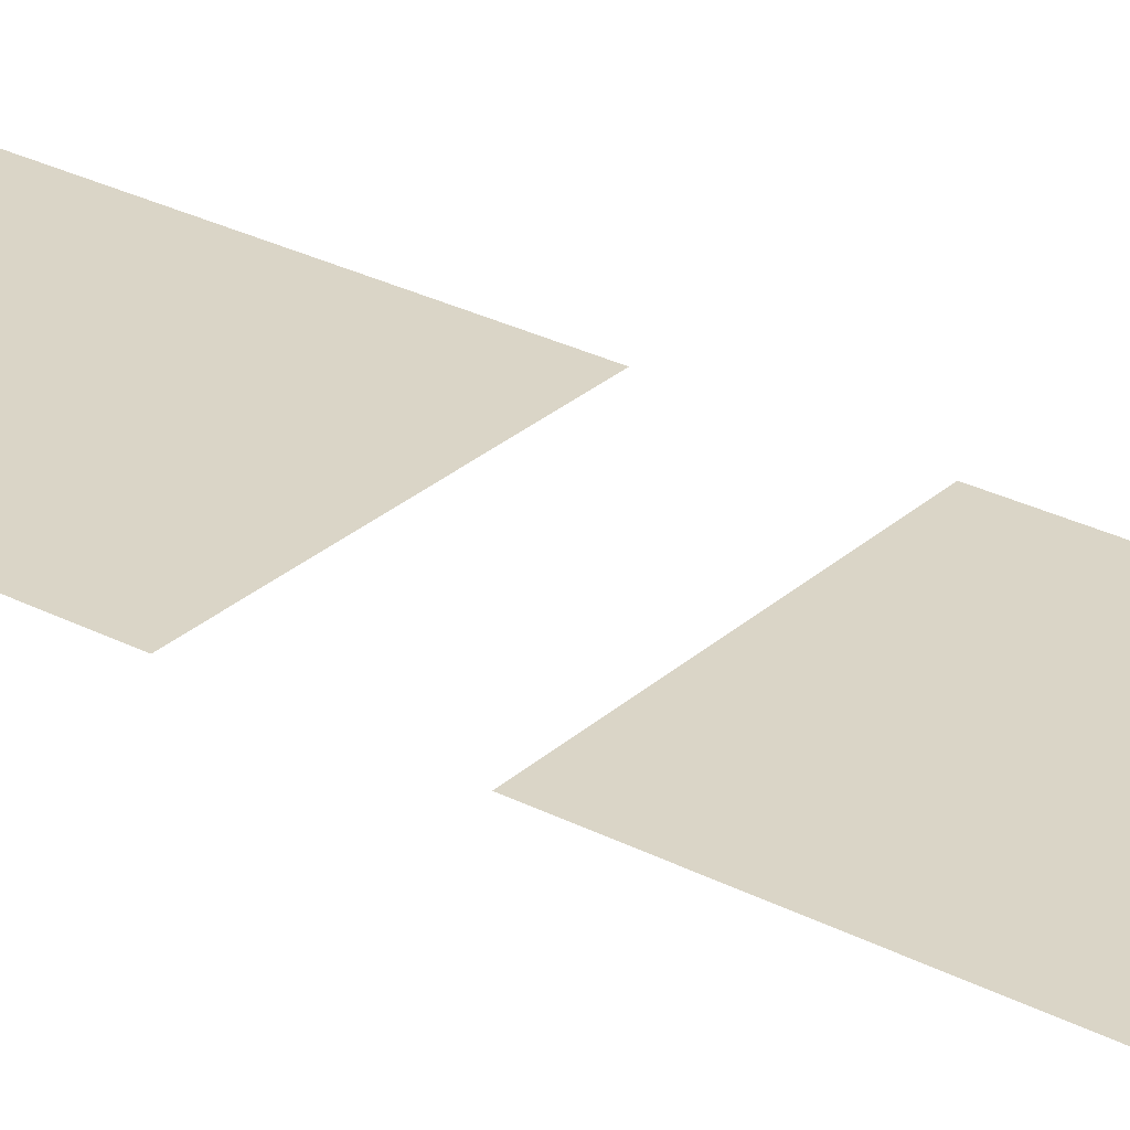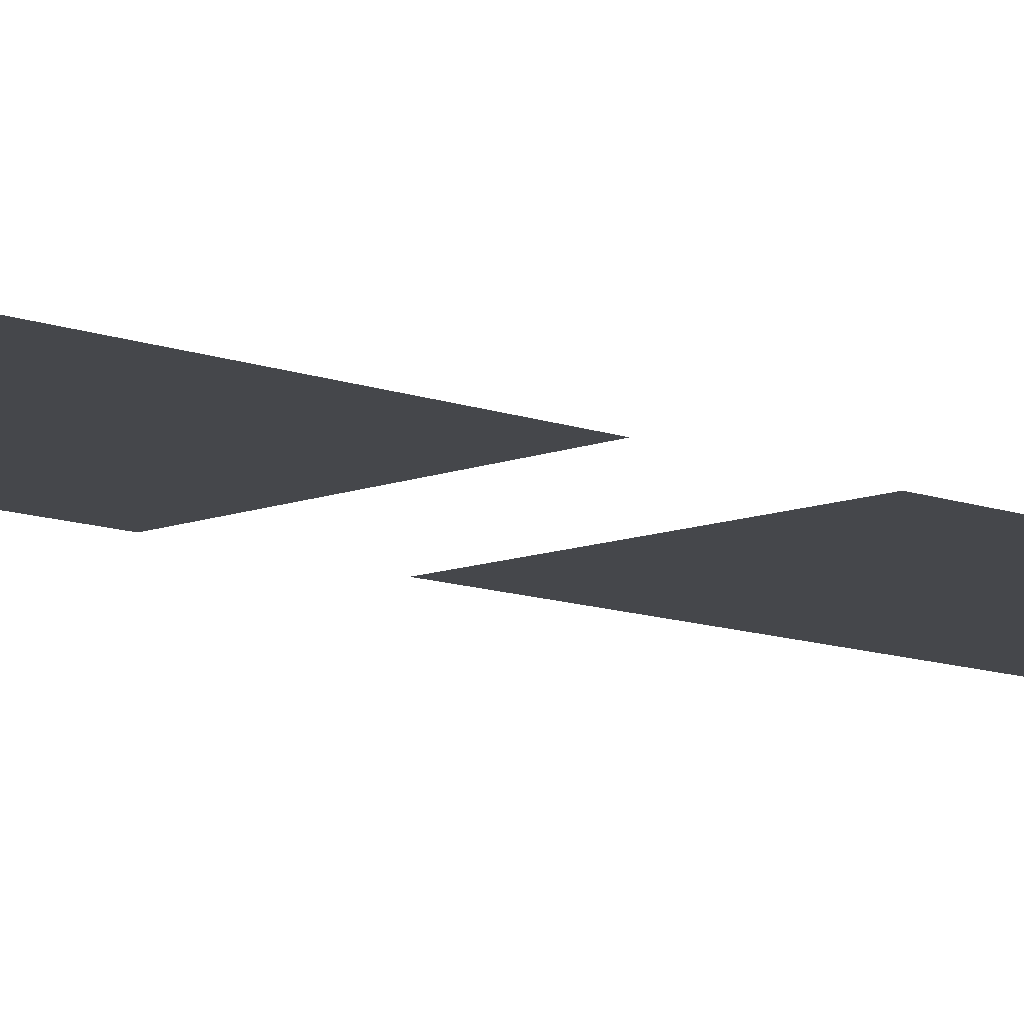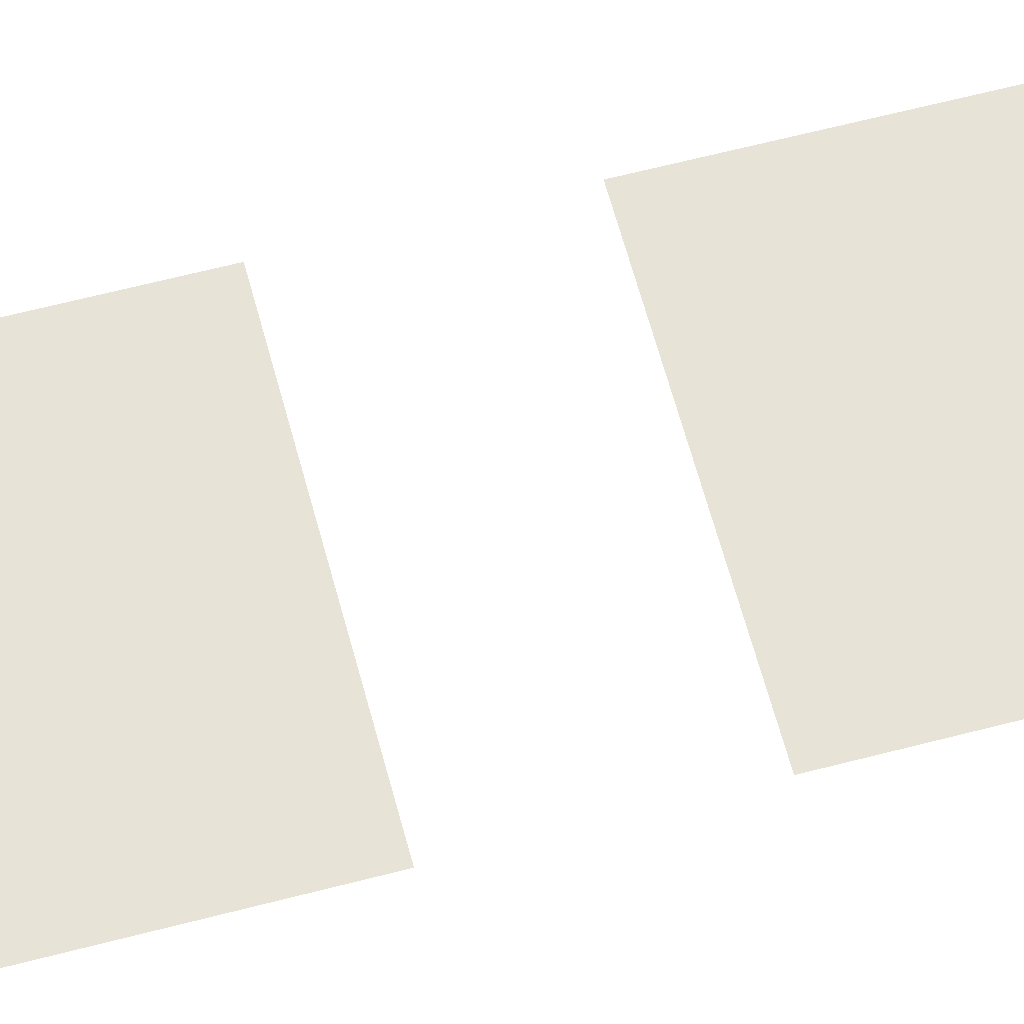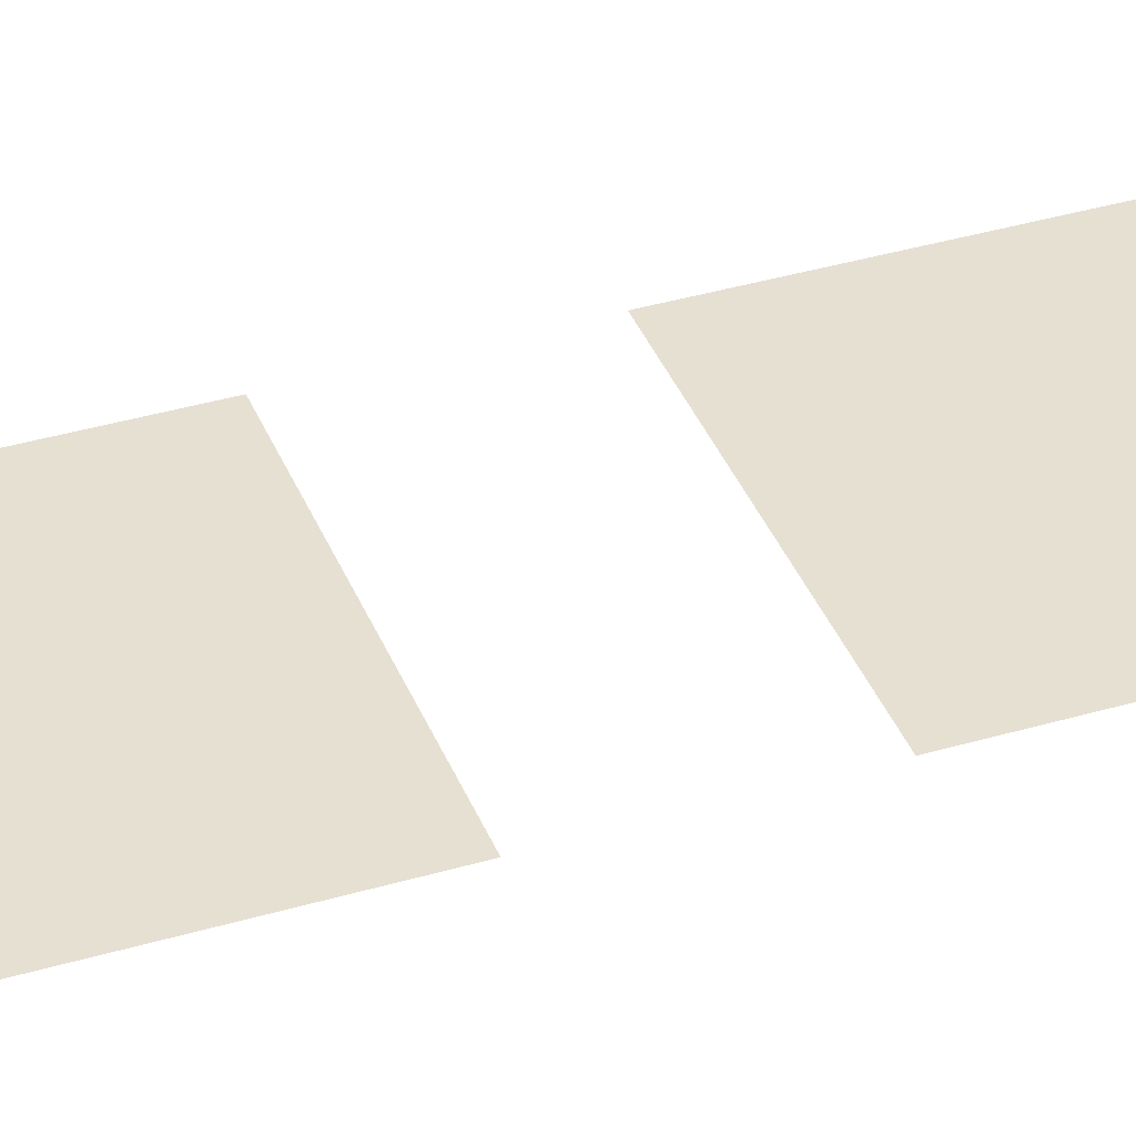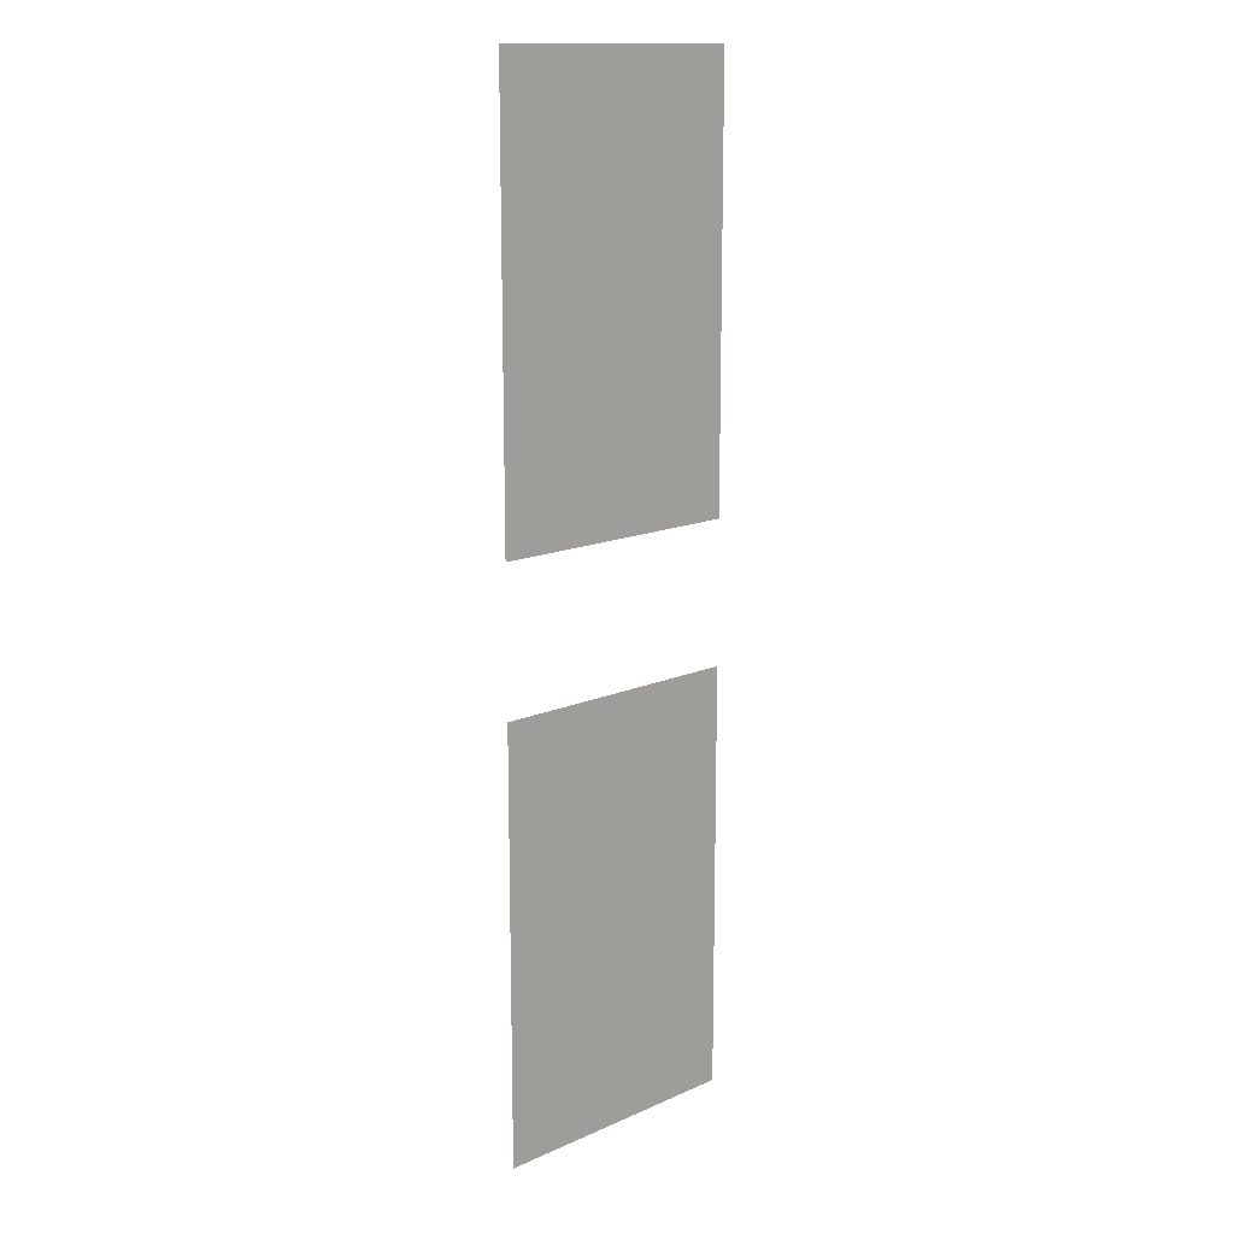
<metadata>
{"format":"obj","ext":"obj","renderer":"f3d","projection":"perspective","resolution":1024,"background":"white","views":[{"elev":29.0,"azim":127.5,"up":"+Z"},{"elev":-10.4,"azim":-134.5,"up":"+Z"},{"elev":62.3,"azim":75.1,"up":"+Z"},{"elev":38.4,"azim":69.6,"up":"+Z"},{"elev":14.5,"azim":136.6,"up":"+Y"}]}
</metadata>
<code>
v -320 -96 0
v -364 -96 0
v -364 -24 0
v -320 -24 0
v -320 -192 0
v -364 -192 0
v -364 -120 0
v -320 -120 0
g Mapa_mesh_0036
f 1 2 3 4
f 5 6 7 8

</code>
